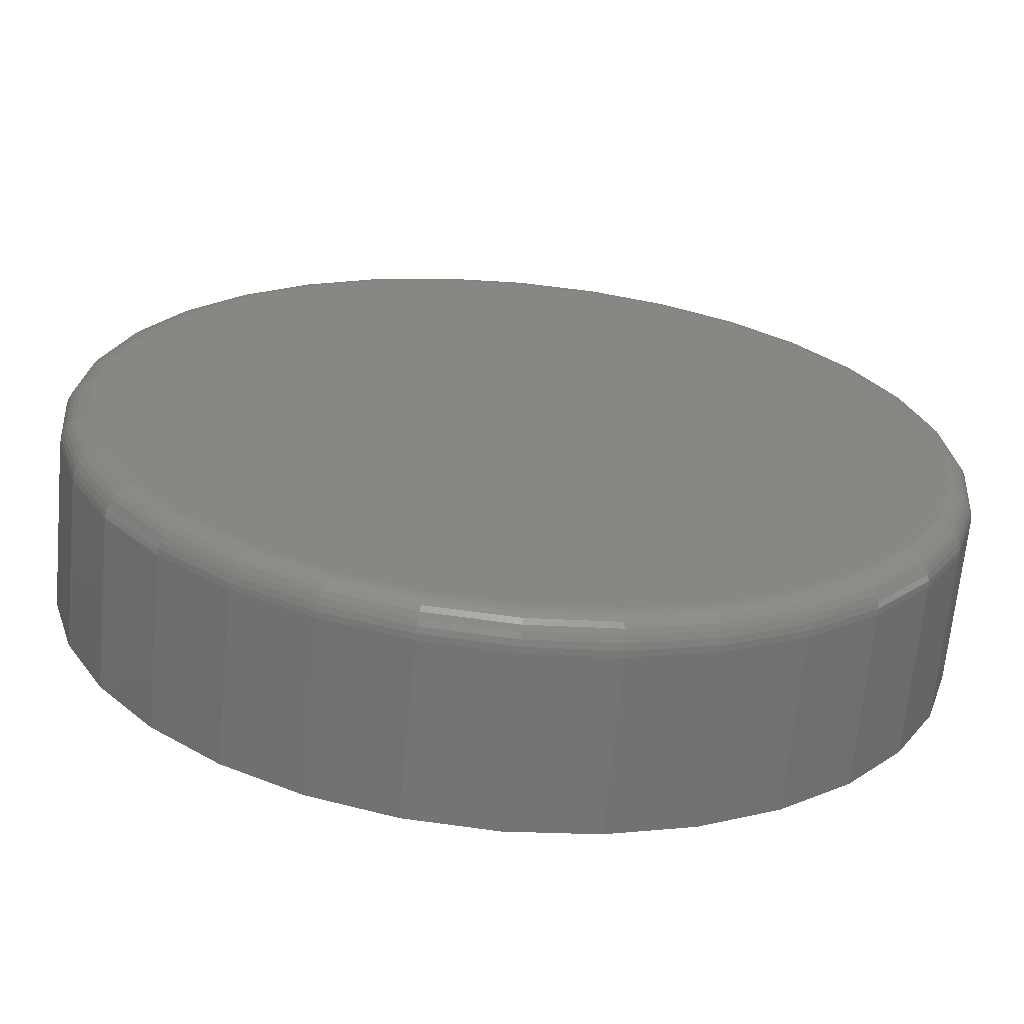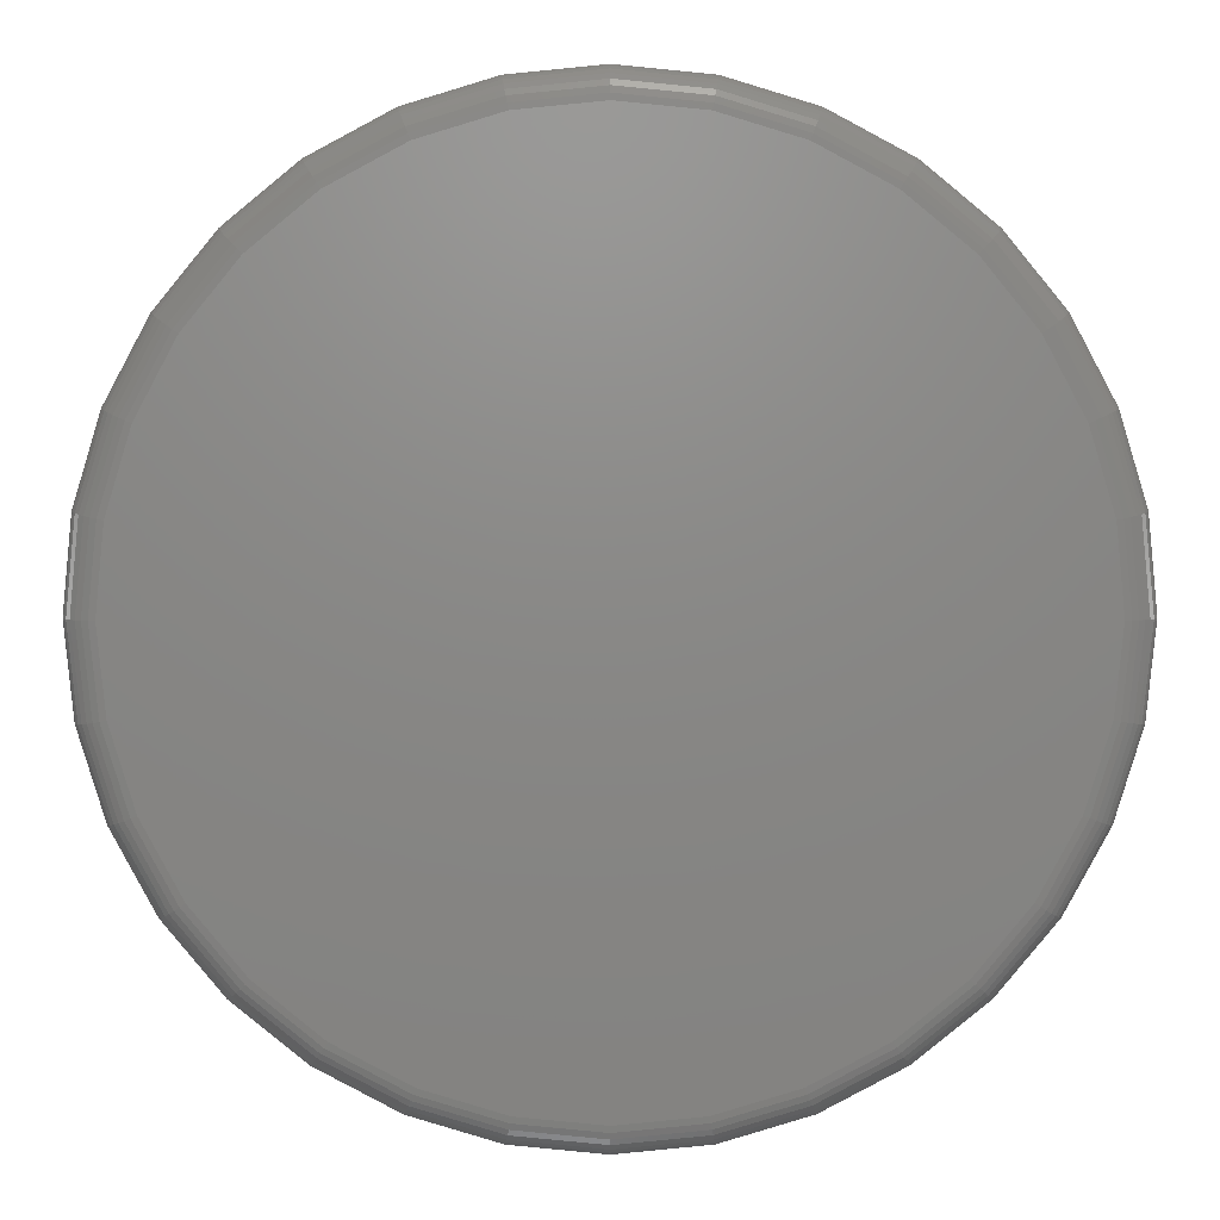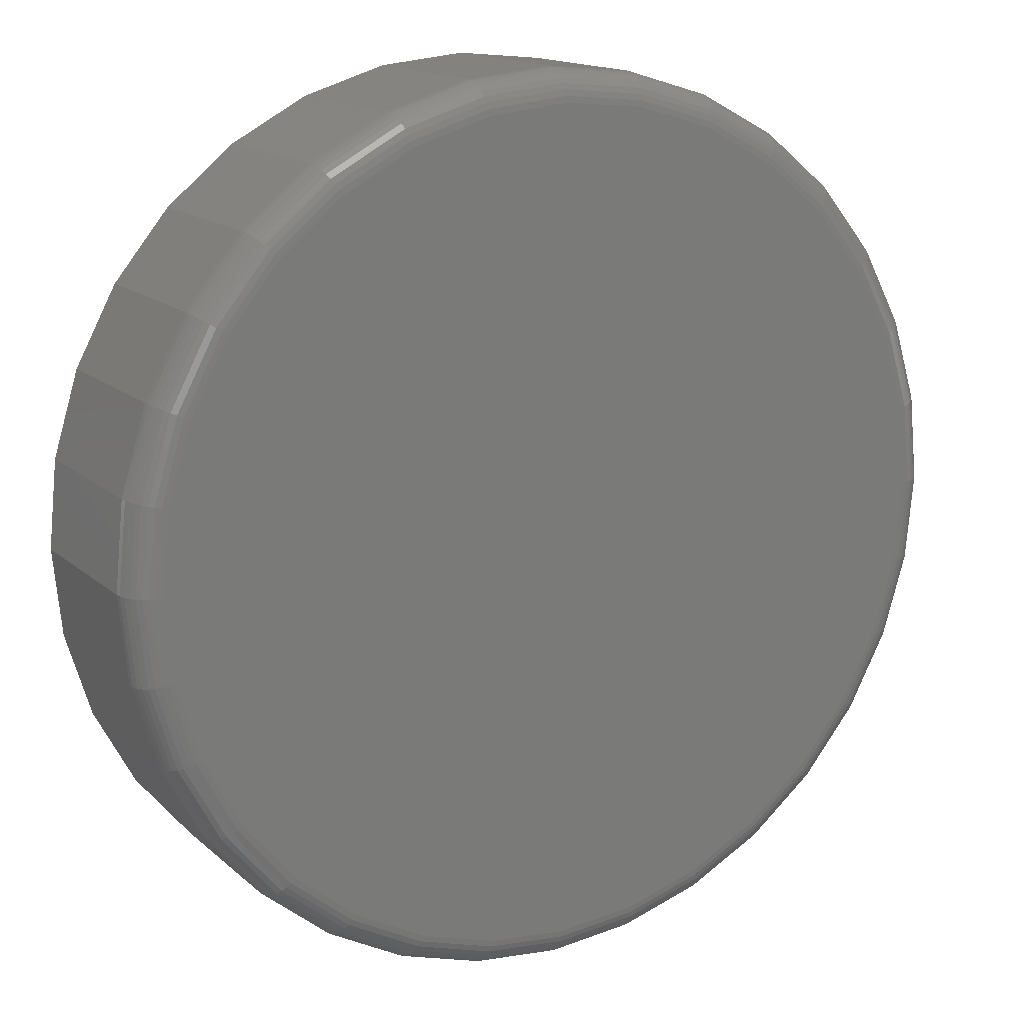
<metadata>
{"format":"stl","ext":"stl","renderer":"f3d","projection":"perspective","resolution":1024,"background":"white","views":[{"elev":-66.2,"azim":-5.3,"up":"+Y"},{"elev":4.9,"azim":-0.2,"up":"+Y"},{"elev":15.1,"azim":-30.0,"up":"+Y"}]}
</metadata>
<code>
# stl→obj: 320 verts, 636 faces
v -0.0923 0.5037 0.25
v 0.1081 0.5037 0.25
v 0.007895 0.5136 0.25
v 0.2044 0.4745 0.25
v -0.1886 0.4745 0.25
v 0.2932 0.427 0.25
v -0.2774 0.427 0.25
v 0.371 0.3631 0.25
v -0.3553 0.3631 0.25
v 0.4349 0.2853 0.25
v -0.4191 0.2853 0.25
v 0.4824 0.1965 0.25
v -0.4666 0.1965 0.25
v 0.5116 0.1002 0.25
v -0.4958 0.1002 0.25
v 0.5215 -8.017e-17 0.25
v -0.5057 -3.476e-16 0.25
v 0.5116 -0.1002 0.25
v -0.4958 -0.1002 0.25
v 0.4824 -0.1965 0.25
v -0.4666 -0.1965 0.25
v 0.4349 -0.2853 0.25
v -0.4191 -0.2853 0.25
v 0.371 -0.3631 0.25
v -0.3553 -0.3631 0.25
v 0.2932 -0.427 0.25
v -0.2774 -0.427 0.25
v 0.2044 -0.4745 0.25
v -0.1886 -0.4745 0.25
v 0.1081 -0.5037 0.25
v -0.0923 -0.5037 0.25
v 0.007895 -0.5136 0.25
v 0.5605 0 0
v 0.5605 -6.262e-16 0.2109
v 0.5499 -0.1078 0
v 0.5499 -0.1078 0.2109
v 0.5185 -0.2115 0
v 0.5185 -0.2115 0.2109
v 0.4674 -0.307 0
v 0.4674 -0.307 0.2109
v 0.3987 -0.3908 0
v 0.3987 -0.3908 0.2109
v 0.3149 -0.4595 0
v 0.3149 -0.4595 0.2109
v 0.2194 -0.5106 0
v 0.2194 -0.5106 0.2109
v 0.1157 -0.542 0
v 0.1157 -0.542 0.2109
v 0.007895 -0.5526 0
v 0.007895 -0.5526 0.2109
v -0.09992 -0.542 0
v -0.09992 -0.542 0.2109
v -0.2036 -0.5106 0
v -0.2036 -0.5106 0.2109
v -0.2991 -0.4595 0
v -0.2991 -0.4595 0.2109
v -0.3829 -0.3908 0
v -0.3829 -0.3908 0.2109
v -0.4516 -0.307 0
v -0.4516 -0.307 0.2109
v -0.5027 -0.2115 0
v -0.5027 -0.2115 0.2109
v -0.5341 -0.1078 0
v -0.5341 -0.1078 0.2109
v -0.5447 6.768e-17 0
v -0.5447 6.768e-17 0.2109
v -0.5341 0.1078 0
v -0.5341 0.1078 0.2109
v -0.5027 0.2115 0
v -0.5027 0.2115 0.2109
v -0.4516 0.307 0
v -0.4516 0.307 0.2109
v -0.3829 0.3908 0
v -0.3829 0.3908 0.2109
v -0.2991 0.4595 0
v -0.2991 0.4595 0.2109
v -0.2036 0.5106 0
v -0.2036 0.5106 0.2109
v -0.09992 0.542 0
v -0.09992 0.542 0.2109
v 0.007895 0.5526 0
v 0.007895 0.5526 0.2109
v 0.1157 0.542 0
v 0.1157 0.542 0.2109
v 0.2194 0.5106 0
v 0.2194 0.5106 0.2109
v 0.3149 0.4595 0
v 0.3149 0.4595 0.2109
v 0.3987 0.3908 0
v 0.3987 0.3908 0.2109
v 0.4674 0.307 0
v 0.4674 0.307 0.2109
v 0.5185 0.2115 0
v 0.5185 0.2115 0.2109
v 0.5499 0.1078 0
v 0.5499 0.1078 0.2109
v -0.5133 -1.665e-16 0.2492
v -0.5033 0.1017 0.2492
v -0.5206 -1.665e-16 0.247
v -0.5105 0.1031 0.247
v -0.5274 -1.388e-16 0.2434
v -0.5171 0.1044 0.2434
v -0.5333 -1.665e-16 0.2386
v -0.5229 0.1056 0.2386
v -0.5382 -1.943e-16 0.2326
v -0.5277 0.1065 0.2326
v -0.5418 -2.22e-16 0.2259
v -0.5312 0.1072 0.2259
v -0.544 -2.22e-16 0.2186
v -0.5334 0.1077 0.2186
v 0.5191 0.1017 0.2492
v 0.5291 -8.604e-16 0.2492
v 0.5263 0.1031 0.247
v 0.5364 -8.882e-16 0.247
v 0.5329 0.1044 0.2434
v 0.5432 -9.159e-16 0.2434
v 0.5387 0.1056 0.2386
v 0.5491 -8.882e-16 0.2386
v 0.5435 0.1065 0.2326
v 0.5539 -9.159e-16 0.2326
v 0.547 0.1072 0.2259
v 0.5576 -8.882e-16 0.2259
v 0.5492 0.1077 0.2186
v 0.5598 -8.882e-16 0.2186
v 0.4894 0.1995 0.2492
v 0.4962 0.2023 0.247
v 0.5024 0.2048 0.2434
v 0.5079 0.2071 0.2386
v 0.5124 0.209 0.2326
v 0.5157 0.2103 0.2259
v 0.5178 0.2112 0.2186
v 0.4412 0.2896 0.2492
v 0.4473 0.2936 0.247
v 0.453 0.2974 0.2434
v 0.4579 0.3007 0.2386
v 0.4619 0.3034 0.2326
v 0.4649 0.3054 0.2259
v 0.4668 0.3066 0.2186
v 0.3764 0.3685 0.2492
v 0.3816 0.3737 0.247
v 0.3864 0.3785 0.2434
v 0.3906 0.3827 0.2386
v 0.394 0.3861 0.2326
v 0.3966 0.3887 0.2259
v 0.3981 0.3902 0.2186
v 0.2975 0.4334 0.2492
v 0.3015 0.4394 0.247
v 0.3053 0.4451 0.2434
v 0.3086 0.45 0.2386
v 0.3113 0.454 0.2326
v 0.3133 0.457 0.2259
v 0.3145 0.4589 0.2186
v 0.2073 0.4815 0.2492
v 0.2101 0.4883 0.247
v 0.2127 0.4945 0.2434
v 0.215 0.5 0.2386
v 0.2169 0.5045 0.2326
v 0.2182 0.5078 0.2259
v 0.2191 0.5099 0.2186
v 0.1096 0.5112 0.2492
v 0.111 0.5184 0.247
v 0.1123 0.525 0.2434
v 0.1135 0.5308 0.2386
v 0.1144 0.5356 0.2326
v 0.1151 0.5391 0.2259
v 0.1156 0.5413 0.2186
v 0.007895 0.5212 0.2492
v 0.007895 0.5285 0.247
v 0.007895 0.5353 0.2434
v 0.007895 0.5412 0.2386
v 0.007895 0.546 0.2326
v 0.007895 0.5497 0.2259
v 0.007895 0.5519 0.2186
v -0.09378 0.5112 0.2492
v -0.09521 0.5184 0.247
v -0.09653 0.525 0.2434
v -0.09769 0.5308 0.2386
v -0.09863 0.5356 0.2326
v -0.09934 0.5391 0.2259
v -0.09977 0.5413 0.2186
v -0.1916 0.4815 0.2492
v -0.1944 0.4883 0.247
v -0.1969 0.4945 0.2434
v -0.1992 0.5 0.2386
v -0.2011 0.5045 0.2326
v -0.2025 0.5078 0.2259
v -0.2033 0.5099 0.2186
v -0.2817 0.4334 0.2492
v -0.2857 0.4394 0.247
v -0.2895 0.4451 0.2434
v -0.2928 0.45 0.2386
v -0.2955 0.454 0.2326
v -0.2975 0.457 0.2259
v -0.2987 0.4589 0.2186
v -0.3606 0.3685 0.2492
v -0.3658 0.3737 0.247
v -0.3706 0.3785 0.2434
v -0.3748 0.3827 0.2386
v -0.3782 0.3861 0.2326
v -0.3808 0.3887 0.2259
v -0.3823 0.3902 0.2186
v -0.4255 0.2896 0.2492
v -0.4316 0.2936 0.247
v -0.4372 0.2974 0.2434
v -0.4421 0.3007 0.2386
v -0.4461 0.3034 0.2326
v -0.4491 0.3054 0.2259
v -0.451 0.3066 0.2186
v -0.4736 0.1995 0.2492
v -0.4804 0.2023 0.247
v -0.4866 0.2048 0.2434
v -0.4921 0.2071 0.2386
v -0.4966 0.209 0.2326
v -0.4999 0.2103 0.2259
v -0.502 0.2112 0.2186
v 0.5191 -0.1017 0.2492
v 0.5263 -0.1031 0.247
v 0.5329 -0.1044 0.2434
v 0.5387 -0.1056 0.2386
v 0.5435 -0.1065 0.2326
v 0.547 -0.1072 0.2259
v 0.5492 -0.1077 0.2186
v -0.5033 -0.1017 0.2492
v -0.5105 -0.1031 0.247
v -0.5171 -0.1044 0.2434
v -0.5229 -0.1056 0.2386
v -0.5277 -0.1065 0.2326
v -0.5312 -0.1072 0.2259
v -0.5334 -0.1077 0.2186
v -0.4736 -0.1995 0.2492
v -0.4804 -0.2023 0.247
v -0.4866 -0.2048 0.2434
v -0.4921 -0.2071 0.2386
v -0.4966 -0.209 0.2326
v -0.4999 -0.2103 0.2259
v -0.502 -0.2112 0.2186
v -0.4255 -0.2896 0.2492
v -0.4316 -0.2936 0.247
v -0.4372 -0.2974 0.2434
v -0.4421 -0.3007 0.2386
v -0.4461 -0.3034 0.2326
v -0.4491 -0.3054 0.2259
v -0.451 -0.3066 0.2186
v -0.3606 -0.3685 0.2492
v -0.3658 -0.3737 0.247
v -0.3706 -0.3785 0.2434
v -0.3748 -0.3827 0.2386
v -0.3782 -0.3861 0.2326
v -0.3808 -0.3887 0.2259
v -0.3823 -0.3902 0.2186
v -0.2817 -0.4334 0.2492
v -0.2857 -0.4394 0.247
v -0.2895 -0.4451 0.2434
v -0.2928 -0.45 0.2386
v -0.2955 -0.454 0.2326
v -0.2975 -0.457 0.2259
v -0.2987 -0.4589 0.2186
v -0.1916 -0.4815 0.2492
v -0.1944 -0.4883 0.247
v -0.1969 -0.4945 0.2434
v -0.1992 -0.5 0.2386
v -0.2011 -0.5045 0.2326
v -0.2025 -0.5078 0.2259
v -0.2033 -0.5099 0.2186
v -0.09378 -0.5112 0.2492
v -0.09521 -0.5184 0.247
v -0.09653 -0.525 0.2434
v -0.09769 -0.5308 0.2386
v -0.09863 -0.5356 0.2326
v -0.09934 -0.5391 0.2259
v -0.09977 -0.5413 0.2186
v 0.007895 -0.5212 0.2492
v 0.007895 -0.5285 0.247
v 0.007895 -0.5353 0.2434
v 0.007895 -0.5412 0.2386
v 0.007895 -0.546 0.2326
v 0.007895 -0.5497 0.2259
v 0.007895 -0.5519 0.2186
v 0.1096 -0.5112 0.2492
v 0.111 -0.5184 0.247
v 0.1123 -0.525 0.2434
v 0.1135 -0.5308 0.2386
v 0.1144 -0.5356 0.2326
v 0.1151 -0.5391 0.2259
v 0.1156 -0.5413 0.2186
v 0.2073 -0.4815 0.2492
v 0.2101 -0.4883 0.247
v 0.2127 -0.4945 0.2434
v 0.215 -0.5 0.2386
v 0.2169 -0.5045 0.2326
v 0.2182 -0.5078 0.2259
v 0.2191 -0.5099 0.2186
v 0.2975 -0.4334 0.2492
v 0.3015 -0.4394 0.247
v 0.3053 -0.4451 0.2434
v 0.3086 -0.45 0.2386
v 0.3113 -0.454 0.2326
v 0.3133 -0.457 0.2259
v 0.3145 -0.4589 0.2186
v 0.3764 -0.3685 0.2492
v 0.3816 -0.3737 0.247
v 0.3864 -0.3785 0.2434
v 0.3906 -0.3827 0.2386
v 0.394 -0.3861 0.2326
v 0.3966 -0.3887 0.2259
v 0.3981 -0.3902 0.2186
v 0.4412 -0.2896 0.2492
v 0.4473 -0.2936 0.247
v 0.453 -0.2974 0.2434
v 0.4579 -0.3007 0.2386
v 0.4619 -0.3034 0.2326
v 0.4649 -0.3054 0.2259
v 0.4668 -0.3066 0.2186
v 0.4894 -0.1995 0.2492
v 0.4962 -0.2023 0.247
v 0.5024 -0.2048 0.2434
v 0.5079 -0.2071 0.2386
v 0.5124 -0.209 0.2326
v 0.5157 -0.2103 0.2259
v 0.5178 -0.2112 0.2186
f 1 2 3
f 2 1 4
f 4 1 5
f 4 5 6
f 6 5 7
f 6 7 8
f 8 7 9
f 8 9 10
f 10 9 11
f 10 11 12
f 12 11 13
f 12 13 14
f 14 13 15
f 14 15 16
f 16 15 17
f 16 17 18
f 18 17 19
f 18 19 20
f 20 19 21
f 20 21 22
f 22 21 23
f 22 23 24
f 24 23 25
f 24 25 26
f 26 25 27
f 26 27 28
f 28 27 29
f 28 29 30
f 30 29 31
f 30 31 32
f 33 34 35
f 35 34 36
f 35 36 37
f 37 36 38
f 37 38 39
f 39 38 40
f 39 40 41
f 41 40 42
f 41 42 43
f 43 42 44
f 43 44 45
f 45 44 46
f 45 46 47
f 47 46 48
f 47 48 49
f 49 48 50
f 49 50 51
f 51 50 52
f 51 52 53
f 53 52 54
f 53 54 55
f 55 54 56
f 55 56 57
f 57 56 58
f 57 58 59
f 59 58 60
f 59 60 61
f 61 60 62
f 61 62 63
f 63 62 64
f 63 64 65
f 65 64 66
f 65 66 67
f 67 66 68
f 67 68 69
f 69 68 70
f 69 70 71
f 71 70 72
f 71 72 73
f 73 72 74
f 73 74 75
f 75 74 76
f 75 76 77
f 77 76 78
f 77 78 79
f 79 78 80
f 79 80 81
f 81 80 82
f 81 82 83
f 83 82 84
f 83 84 85
f 85 84 86
f 85 86 87
f 87 86 88
f 87 88 89
f 89 88 90
f 89 90 91
f 91 90 92
f 91 92 93
f 93 92 94
f 93 94 95
f 95 94 96
f 95 96 33
f 33 96 34
f 17 15 97
f 97 15 98
f 97 98 99
f 99 98 100
f 99 100 101
f 101 100 102
f 101 102 103
f 103 102 104
f 103 104 105
f 105 104 106
f 105 106 107
f 107 106 108
f 107 108 109
f 109 108 110
f 109 110 66
f 66 110 68
f 14 16 111
f 111 16 112
f 111 112 113
f 113 112 114
f 113 114 115
f 115 114 116
f 115 116 117
f 117 116 118
f 117 118 119
f 119 118 120
f 119 120 121
f 121 120 122
f 121 122 123
f 123 122 124
f 123 124 96
f 96 124 34
f 12 14 125
f 125 14 111
f 125 111 126
f 126 111 113
f 126 113 127
f 127 113 115
f 127 115 128
f 128 115 117
f 128 117 129
f 129 117 119
f 129 119 130
f 130 119 121
f 130 121 131
f 131 121 123
f 131 123 94
f 94 123 96
f 10 12 132
f 132 12 125
f 132 125 133
f 133 125 126
f 133 126 134
f 134 126 127
f 134 127 135
f 135 127 128
f 135 128 136
f 136 128 129
f 136 129 137
f 137 129 130
f 137 130 138
f 138 130 131
f 138 131 92
f 92 131 94
f 8 10 139
f 139 10 132
f 139 132 140
f 140 132 133
f 140 133 141
f 141 133 134
f 141 134 142
f 142 134 135
f 142 135 143
f 143 135 136
f 143 136 144
f 144 136 137
f 144 137 145
f 145 137 138
f 145 138 90
f 90 138 92
f 6 8 146
f 146 8 139
f 146 139 147
f 147 139 140
f 147 140 148
f 148 140 141
f 148 141 149
f 149 141 142
f 149 142 150
f 150 142 143
f 150 143 151
f 151 143 144
f 151 144 152
f 152 144 145
f 152 145 88
f 88 145 90
f 4 6 153
f 153 6 146
f 153 146 154
f 154 146 147
f 154 147 155
f 155 147 148
f 155 148 156
f 156 148 149
f 156 149 157
f 157 149 150
f 157 150 158
f 158 150 151
f 158 151 159
f 159 151 152
f 159 152 86
f 86 152 88
f 2 4 160
f 160 4 153
f 160 153 161
f 161 153 154
f 161 154 162
f 162 154 155
f 162 155 163
f 163 155 156
f 163 156 164
f 164 156 157
f 164 157 165
f 165 157 158
f 165 158 166
f 166 158 159
f 166 159 84
f 84 159 86
f 3 2 167
f 167 2 160
f 167 160 168
f 168 160 161
f 168 161 169
f 169 161 162
f 169 162 170
f 170 162 163
f 170 163 171
f 171 163 164
f 171 164 172
f 172 164 165
f 172 165 173
f 173 165 166
f 173 166 82
f 82 166 84
f 1 3 174
f 174 3 167
f 174 167 175
f 175 167 168
f 175 168 176
f 176 168 169
f 176 169 177
f 177 169 170
f 177 170 178
f 178 170 171
f 178 171 179
f 179 171 172
f 179 172 180
f 180 172 173
f 180 173 80
f 80 173 82
f 5 1 181
f 181 1 174
f 181 174 182
f 182 174 175
f 182 175 183
f 183 175 176
f 183 176 184
f 184 176 177
f 184 177 185
f 185 177 178
f 185 178 186
f 186 178 179
f 186 179 187
f 187 179 180
f 187 180 78
f 78 180 80
f 7 5 188
f 188 5 181
f 188 181 189
f 189 181 182
f 189 182 190
f 190 182 183
f 190 183 191
f 191 183 184
f 191 184 192
f 192 184 185
f 192 185 193
f 193 185 186
f 193 186 194
f 194 186 187
f 194 187 76
f 76 187 78
f 9 7 195
f 195 7 188
f 195 188 196
f 196 188 189
f 196 189 197
f 197 189 190
f 197 190 198
f 198 190 191
f 198 191 199
f 199 191 192
f 199 192 200
f 200 192 193
f 200 193 201
f 201 193 194
f 201 194 74
f 74 194 76
f 11 9 202
f 202 9 195
f 202 195 203
f 203 195 196
f 203 196 204
f 204 196 197
f 204 197 205
f 205 197 198
f 205 198 206
f 206 198 199
f 206 199 207
f 207 199 200
f 207 200 208
f 208 200 201
f 208 201 72
f 72 201 74
f 13 11 209
f 209 11 202
f 209 202 210
f 210 202 203
f 210 203 211
f 211 203 204
f 211 204 212
f 212 204 205
f 212 205 213
f 213 205 206
f 213 206 214
f 214 206 207
f 214 207 215
f 215 207 208
f 215 208 70
f 70 208 72
f 15 13 98
f 98 13 209
f 98 209 100
f 100 209 210
f 100 210 102
f 102 210 211
f 102 211 104
f 104 211 212
f 104 212 106
f 106 212 213
f 106 213 108
f 108 213 214
f 108 214 110
f 110 214 215
f 110 215 68
f 68 215 70
f 16 18 112
f 112 18 216
f 112 216 114
f 114 216 217
f 114 217 116
f 116 217 218
f 116 218 118
f 118 218 219
f 118 219 120
f 120 219 220
f 120 220 122
f 122 220 221
f 122 221 124
f 124 221 222
f 124 222 34
f 34 222 36
f 19 17 223
f 223 17 97
f 223 97 224
f 224 97 99
f 224 99 225
f 225 99 101
f 225 101 226
f 226 101 103
f 226 103 227
f 227 103 105
f 227 105 228
f 228 105 107
f 228 107 229
f 229 107 109
f 229 109 64
f 64 109 66
f 21 19 230
f 230 19 223
f 230 223 231
f 231 223 224
f 231 224 232
f 232 224 225
f 232 225 233
f 233 225 226
f 233 226 234
f 234 226 227
f 234 227 235
f 235 227 228
f 235 228 236
f 236 228 229
f 236 229 62
f 62 229 64
f 23 21 237
f 237 21 230
f 237 230 238
f 238 230 231
f 238 231 239
f 239 231 232
f 239 232 240
f 240 232 233
f 240 233 241
f 241 233 234
f 241 234 242
f 242 234 235
f 242 235 243
f 243 235 236
f 243 236 60
f 60 236 62
f 25 23 244
f 244 23 237
f 244 237 245
f 245 237 238
f 245 238 246
f 246 238 239
f 246 239 247
f 247 239 240
f 247 240 248
f 248 240 241
f 248 241 249
f 249 241 242
f 249 242 250
f 250 242 243
f 250 243 58
f 58 243 60
f 27 25 251
f 251 25 244
f 251 244 252
f 252 244 245
f 252 245 253
f 253 245 246
f 253 246 254
f 254 246 247
f 254 247 255
f 255 247 248
f 255 248 256
f 256 248 249
f 256 249 257
f 257 249 250
f 257 250 56
f 56 250 58
f 29 27 258
f 258 27 251
f 258 251 259
f 259 251 252
f 259 252 260
f 260 252 253
f 260 253 261
f 261 253 254
f 261 254 262
f 262 254 255
f 262 255 263
f 263 255 256
f 263 256 264
f 264 256 257
f 264 257 54
f 54 257 56
f 31 29 265
f 265 29 258
f 265 258 266
f 266 258 259
f 266 259 267
f 267 259 260
f 267 260 268
f 268 260 261
f 268 261 269
f 269 261 262
f 269 262 270
f 270 262 263
f 270 263 271
f 271 263 264
f 271 264 52
f 52 264 54
f 32 31 272
f 272 31 265
f 272 265 273
f 273 265 266
f 273 266 274
f 274 266 267
f 274 267 275
f 275 267 268
f 275 268 276
f 276 268 269
f 276 269 277
f 277 269 270
f 277 270 278
f 278 270 271
f 278 271 50
f 50 271 52
f 30 32 279
f 279 32 272
f 279 272 280
f 280 272 273
f 280 273 281
f 281 273 274
f 281 274 282
f 282 274 275
f 282 275 283
f 283 275 276
f 283 276 284
f 284 276 277
f 284 277 285
f 285 277 278
f 285 278 48
f 48 278 50
f 28 30 286
f 286 30 279
f 286 279 287
f 287 279 280
f 287 280 288
f 288 280 281
f 288 281 289
f 289 281 282
f 289 282 290
f 290 282 283
f 290 283 291
f 291 283 284
f 291 284 292
f 292 284 285
f 292 285 46
f 46 285 48
f 26 28 293
f 293 28 286
f 293 286 294
f 294 286 287
f 294 287 295
f 295 287 288
f 295 288 296
f 296 288 289
f 296 289 297
f 297 289 290
f 297 290 298
f 298 290 291
f 298 291 299
f 299 291 292
f 299 292 44
f 44 292 46
f 24 26 300
f 300 26 293
f 300 293 301
f 301 293 294
f 301 294 302
f 302 294 295
f 302 295 303
f 303 295 296
f 303 296 304
f 304 296 297
f 304 297 305
f 305 297 298
f 305 298 306
f 306 298 299
f 306 299 42
f 42 299 44
f 22 24 307
f 307 24 300
f 307 300 308
f 308 300 301
f 308 301 309
f 309 301 302
f 309 302 310
f 310 302 303
f 310 303 311
f 311 303 304
f 311 304 312
f 312 304 305
f 312 305 313
f 313 305 306
f 313 306 40
f 40 306 42
f 20 22 314
f 314 22 307
f 314 307 315
f 315 307 308
f 315 308 316
f 316 308 309
f 316 309 317
f 317 309 310
f 317 310 318
f 318 310 311
f 318 311 319
f 319 311 312
f 319 312 320
f 320 312 313
f 320 313 38
f 38 313 40
f 18 20 216
f 216 20 314
f 216 314 217
f 217 314 315
f 217 315 218
f 218 315 316
f 218 316 219
f 219 316 317
f 219 317 220
f 220 317 318
f 220 318 221
f 221 318 319
f 221 319 222
f 222 319 320
f 222 320 36
f 36 320 38
f 81 83 79
f 49 51 47
f 47 51 53
f 47 53 45
f 45 53 55
f 45 55 43
f 43 55 57
f 43 57 41
f 41 57 59
f 41 59 39
f 39 59 61
f 39 61 37
f 37 61 63
f 37 63 35
f 35 63 65
f 35 65 33
f 33 65 67
f 33 67 95
f 95 67 69
f 95 69 93
f 93 69 71
f 93 71 91
f 91 71 73
f 91 73 89
f 89 73 75
f 89 75 87
f 87 75 77
f 87 77 85
f 85 77 79
f 85 79 83

</code>
